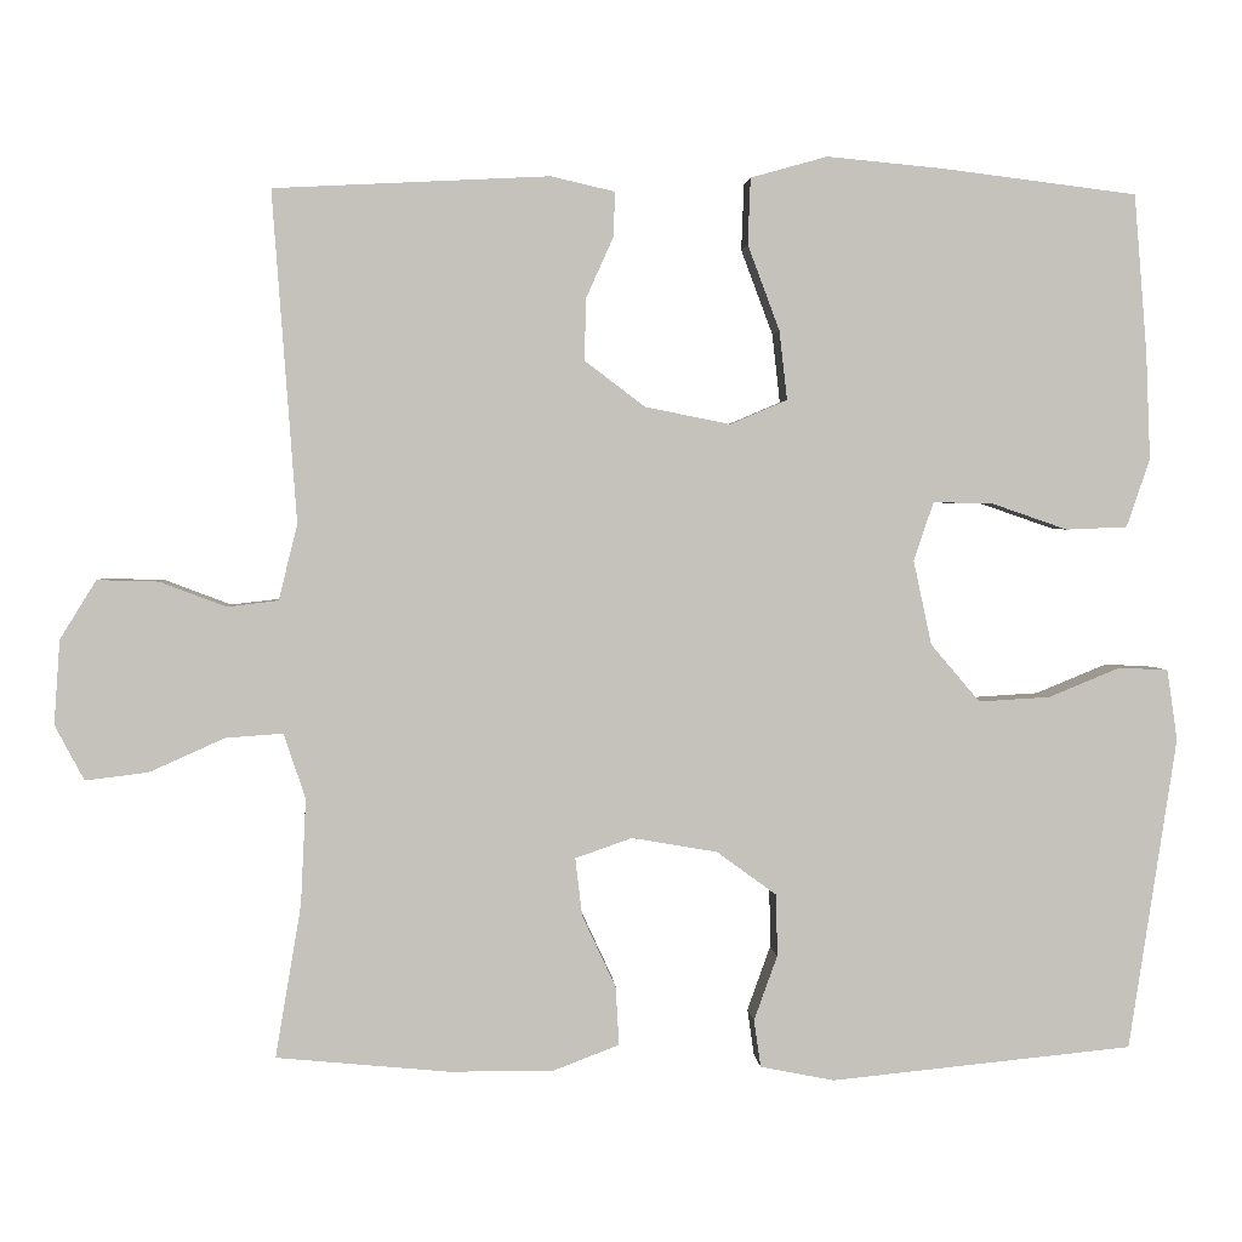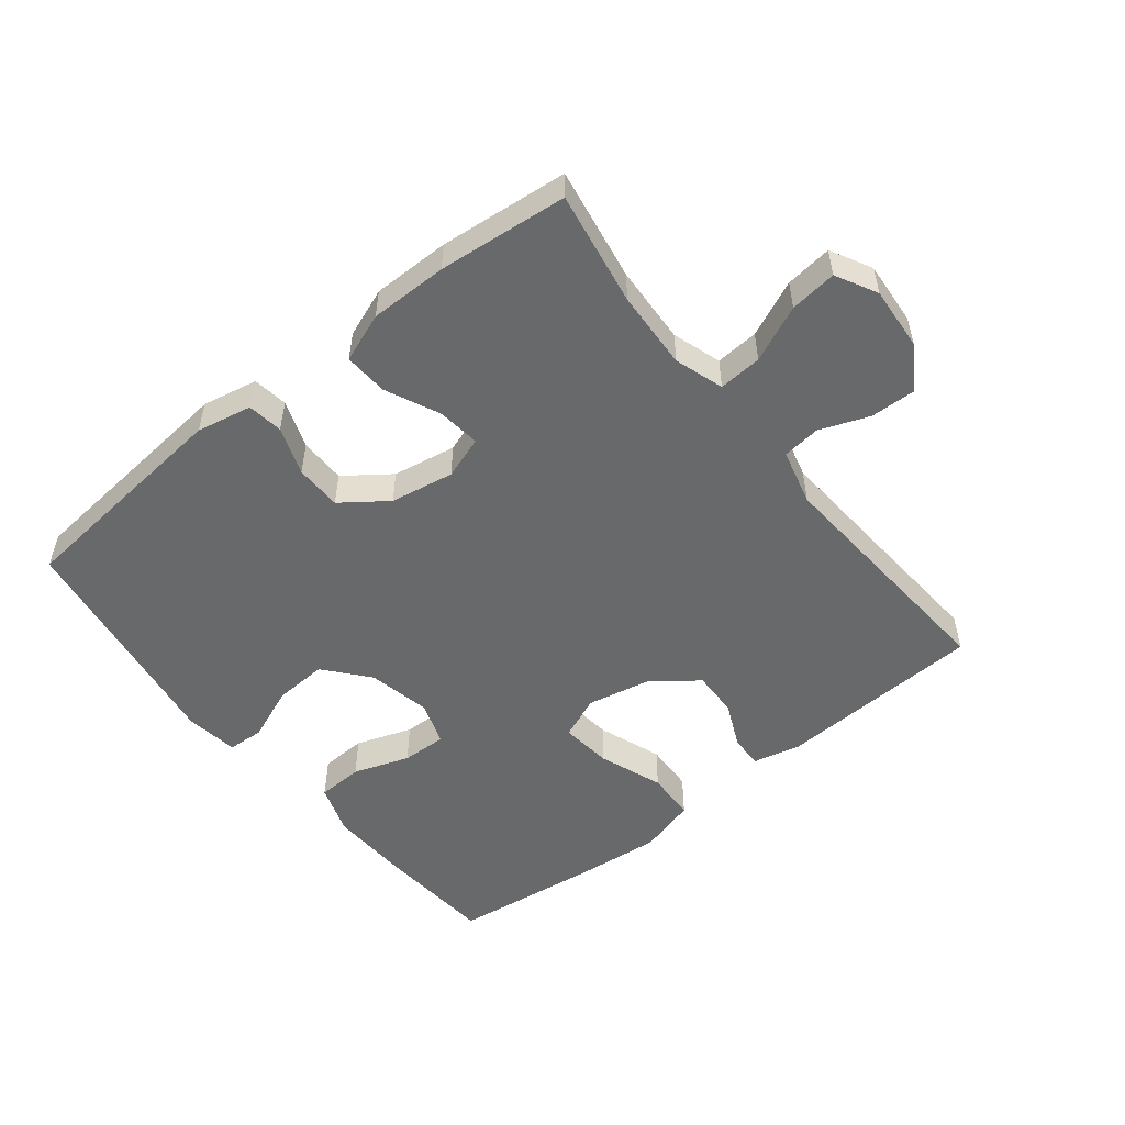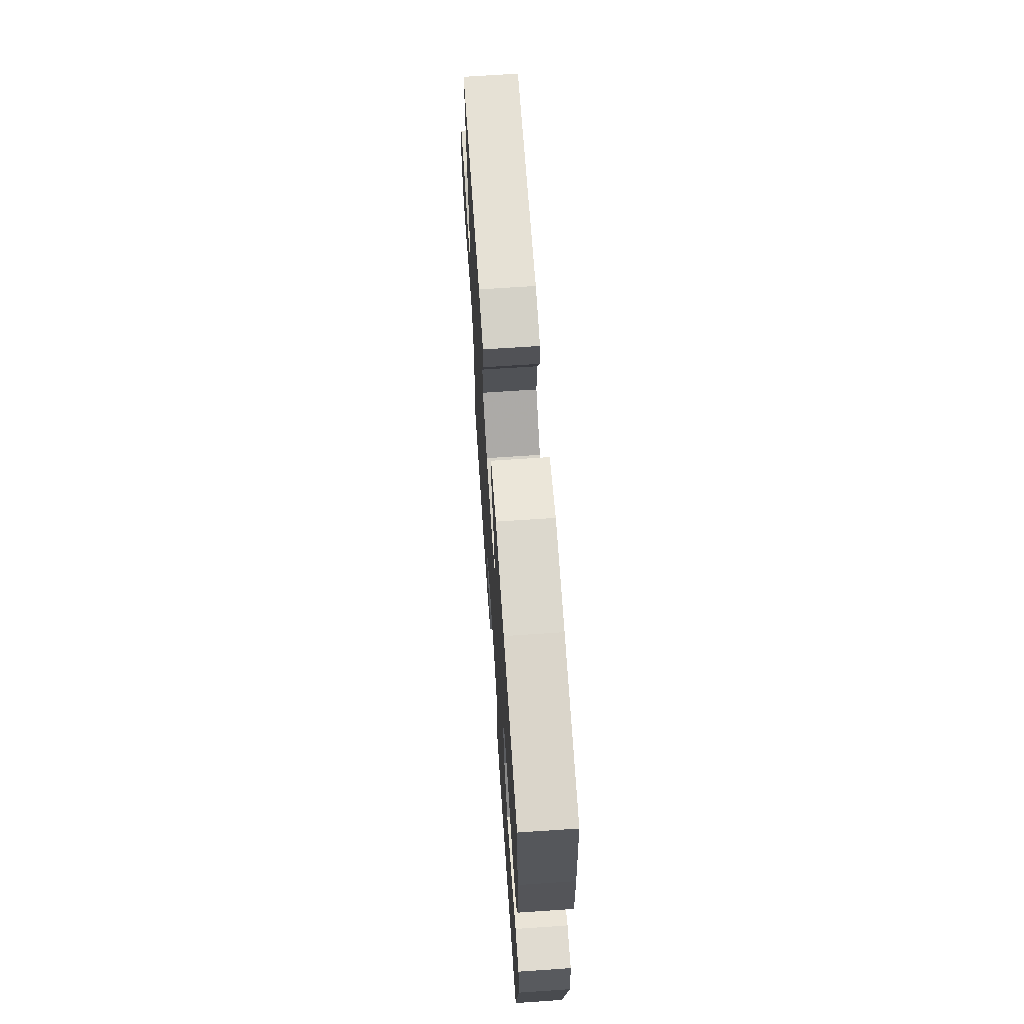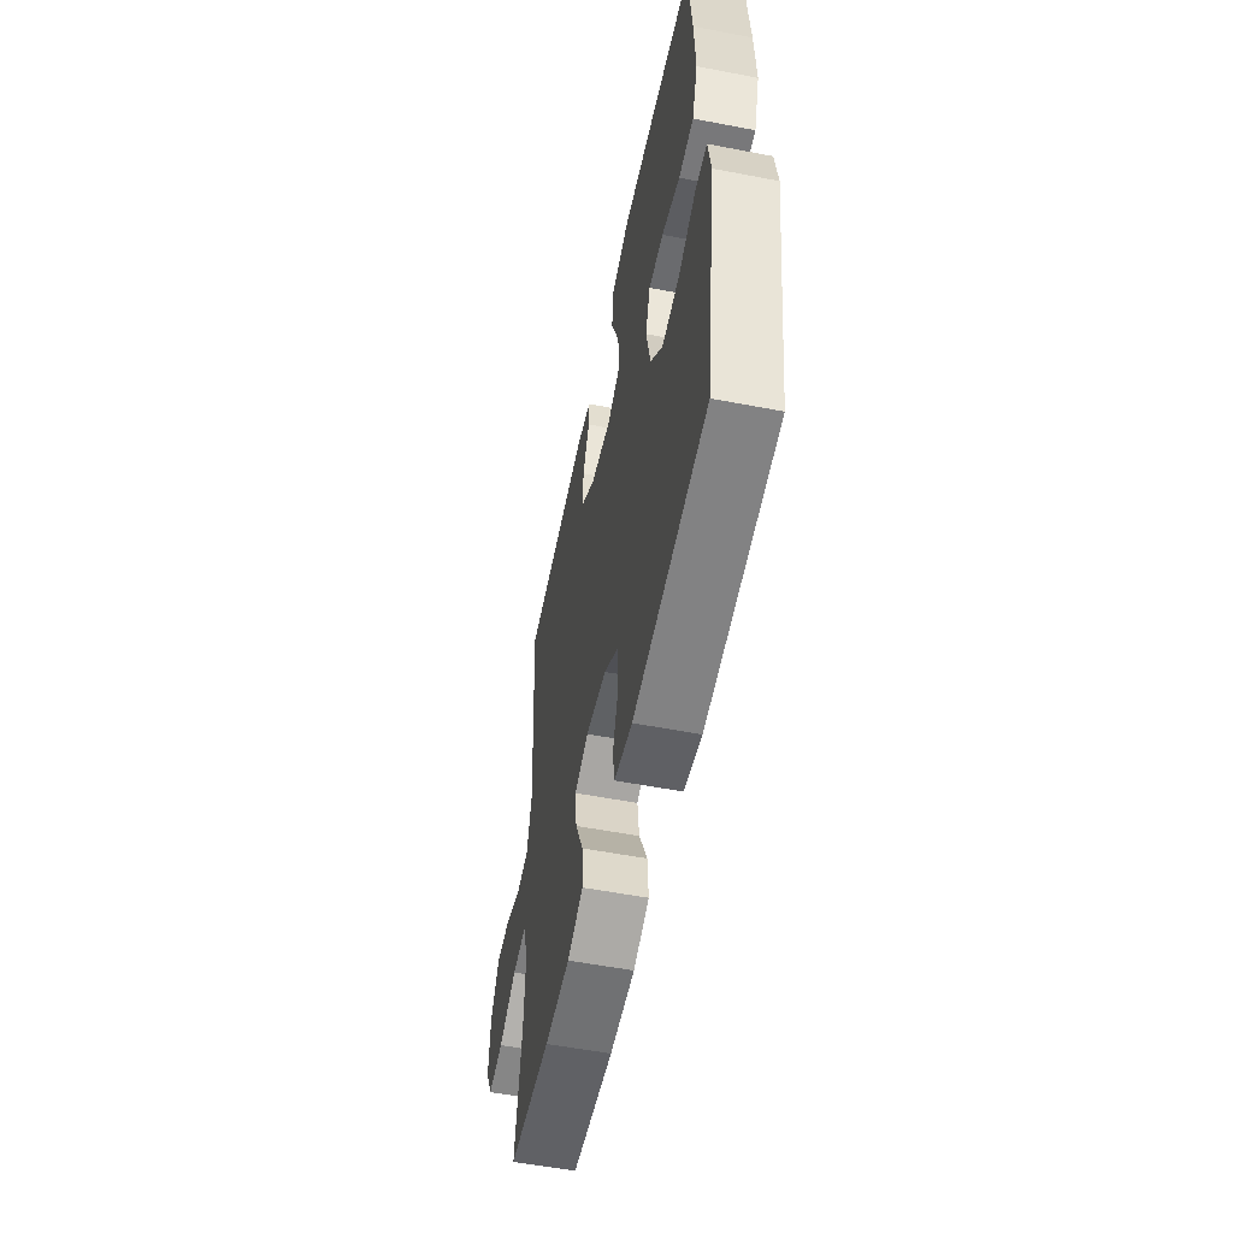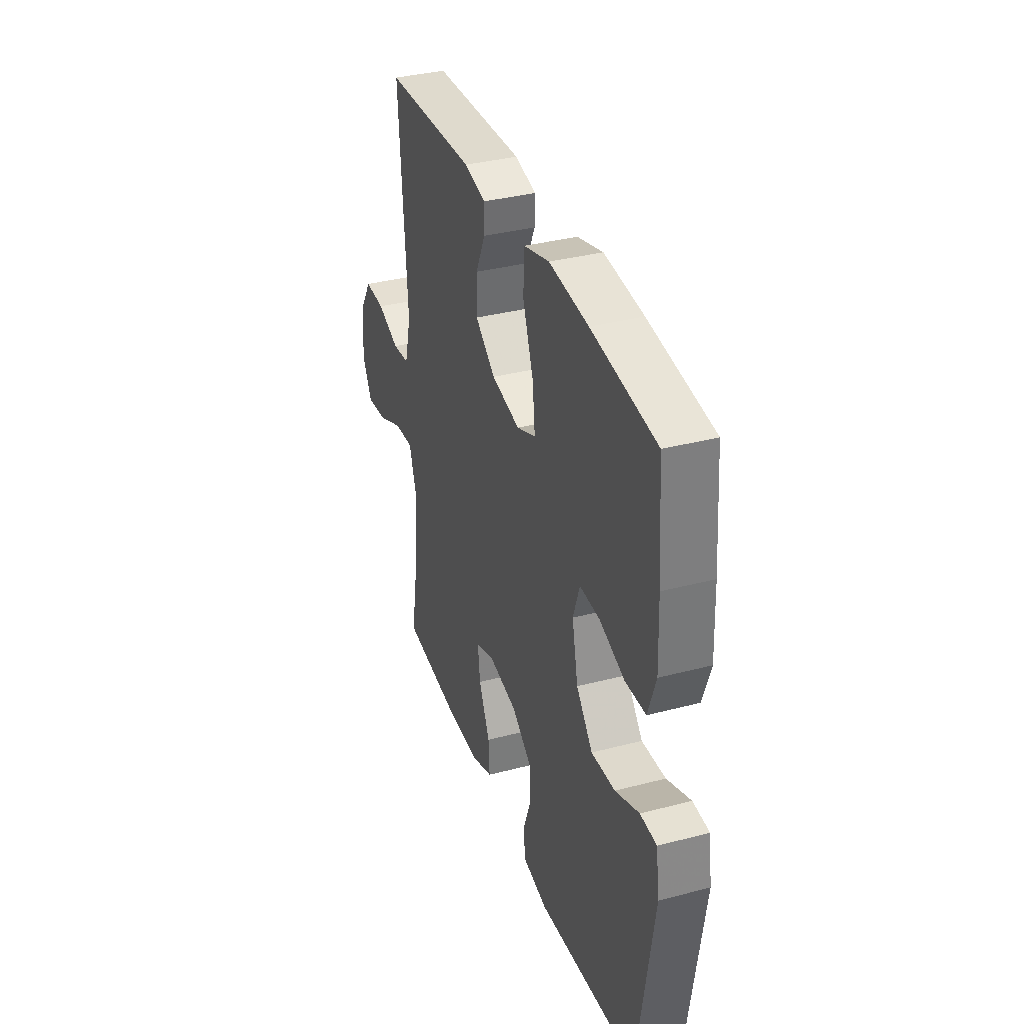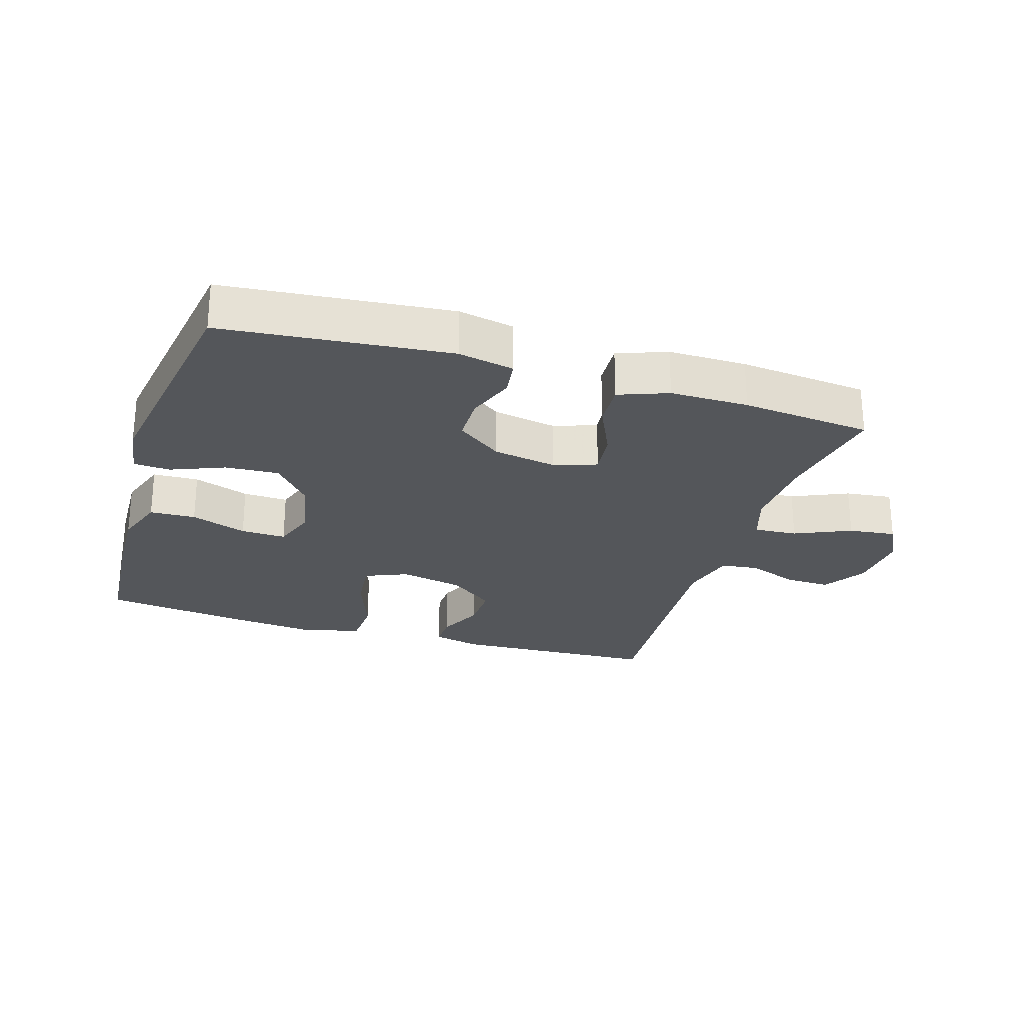
<metadata>
{"format":"obj","ext":"obj","renderer":"f3d","projection":"perspective","resolution":1024,"background":"white","views":[{"elev":2.4,"azim":-3.7,"up":"+Z"},{"elev":-52.6,"azim":-141.6,"up":"+Y"},{"elev":67.2,"azim":86.1,"up":"+Z"},{"elev":-55.1,"azim":78.5,"up":"+Z"},{"elev":35.6,"azim":70.9,"up":"+Z"},{"elev":-25.7,"azim":162.6,"up":"+Y"}]}
</metadata>
<code>
v -0.5 0.07 -0.5
v -0.47 0.07 -0.322
v -0.464 0.07 -0.2
v -0.489 0.07 -0.124
v -0.556 0.07 -0.129
v -0.643 0.07 -0.168
v -0.716 0.07 -0.177
v -0.75 0.07 -0.113
v -0.743 0.07 -0.015
v -0.701 0.07 0.053
v -0.63 0.07 0.051
v -0.553 0.07 0.022
v -0.494 0.07 0.029
v -0.472 0.07 0.116
v -0.5 0.07 0.5
v -0.181 0.07 0.516
v -0.107 0.07 0.499
v -0.108 0.07 0.448
v -0.14 0.07 0.377
v -0.142 0.07 0.305
v -0.072 0.07 0.252
v 0.027 0.07 0.232
v 0.093 0.07 0.26
v 0.084 0.07 0.34
v 0.047 0.07 0.439
v 0.05 0.07 0.516
v 0.139 0.07 0.541
v 0.276 0.07 0.528
v 0.5 0.07 0.5
v 0.515 0.07 0.315
v 0.52 0.07 0.192
v 0.493 0.07 0.113
v 0.422 0.07 0.11
v 0.335 0.07 0.14
v 0.265 0.07 0.142
v 0.242 0.07 0.074
v 0.263 0.07 -0.024
v 0.32 0.07 -0.091
v 0.403 0.07 -0.086
v 0.486 0.07 -0.052
v 0.543 0.07 -0.055
v 0.555 0.07 -0.137
v 0.5 0.07 -0.5
v 0.15 0.07 -0.535
v 0.064 0.07 -0.518
v 0.056 0.07 -0.463
v 0.083 0.07 -0.388
v 0.082 0.07 -0.316
v 0.012 0.07 -0.265
v -0.087 0.07 -0.248
v -0.153 0.07 -0.271
v -0.145 0.07 -0.338
v -0.106 0.07 -0.422
v -0.102 0.07 -0.49
v -0.178 0.07 -0.519
v -0.299 0.07 -0.519
v -0.5 0 -0.5
v -0.47 0 -0.322
v -0.464 0 -0.2
v -0.489 0 -0.124
v -0.556 0 -0.129
v -0.643 0 -0.168
v -0.716 0 -0.177
v -0.75 0 -0.113
v -0.743 0 -0.015
v -0.701 0 0.053
v -0.63 0 0.051
v -0.553 0 0.022
v -0.494 0 0.029
v -0.472 0 0.116
v -0.5 0 0.5
v -0.181 0 0.516
v -0.107 0 0.499
v -0.108 0 0.448
v -0.14 0 0.377
v -0.142 0 0.305
v -0.072 0 0.252
v 0.027 0 0.232
v 0.093 0 0.26
v 0.084 0 0.34
v 0.047 0 0.439
v 0.05 0 0.516
v 0.139 0 0.541
v 0.276 0 0.528
v 0.5 0 0.5
v 0.515 0 0.315
v 0.52 0 0.192
v 0.493 0 0.113
v 0.422 0 0.11
v 0.335 0 0.14
v 0.265 0 0.142
v 0.242 0 0.074
v 0.263 0 -0.024
v 0.32 0 -0.091
v 0.403 0 -0.086
v 0.486 0 -0.052
v 0.543 0 -0.055
v 0.555 0 -0.137
v 0.5 0 -0.5
v 0.15 0 -0.535
v 0.064 0 -0.518
v 0.056 0 -0.463
v 0.083 0 -0.388
v 0.082 0 -0.316
v 0.012 0 -0.265
v -0.087 0 -0.248
v -0.153 0 -0.271
v -0.145 0 -0.338
v -0.106 0 -0.422
v -0.102 0 -0.49
v -0.178 0 -0.519
v -0.299 0 -0.519
f 56 1 2
f 55 56 2
f 54 55 2
f 53 54 2
f 52 53 2
f 51 52 2 3
f 50 51 3 4
f 49 50 4
f 45 46 47
f 44 45 47
f 43 44 47
f 42 43 47
f 41 42 47
f 40 41 47
f 39 40 47
f 38 39 47 48
f 37 38 48 49
f 32 33 34
f 31 32 34
f 30 31 34
f 29 30 34
f 28 29 34
f 27 28 34
f 26 27 34
f 25 26 34
f 24 25 34
f 23 24 34 35
f 22 23 35 36
f 17 18 19
f 16 17 19
f 15 16 19
f 14 15 19
f 13 14 19 20
f 10 11 12
f 9 10 12
f 8 9 12
f 7 8 12
f 6 7 12
f 5 6 12
f 4 5 12 13
f 49 4 13
f 37 49 13
f 36 37 13
f 22 36 13
f 21 22 13
f 13 20 21
f 58 57 112
f 58 112 111
f 58 111 110
f 58 110 109
f 58 109 108
f 59 58 108 107
f 60 59 107 106
f 60 106 105
f 103 102 101
f 103 101 100
f 103 100 99
f 103 99 98
f 103 98 97
f 103 97 96
f 103 96 95
f 104 103 95 94
f 105 104 94 93
f 90 89 88
f 90 88 87
f 90 87 86
f 90 86 85
f 90 85 84
f 90 84 83
f 90 83 82
f 90 82 81
f 90 81 80
f 91 90 80 79
f 92 91 79 78
f 75 74 73
f 75 73 72
f 75 72 71
f 75 71 70
f 76 75 70 69
f 68 67 66
f 68 66 65
f 68 65 64
f 68 64 63
f 68 63 62
f 68 62 61
f 69 68 61 60
f 69 60 105
f 69 105 93
f 69 93 92
f 69 92 78
f 69 78 77
f 77 76 69
f 1 57 58 2
f 2 58 59 3
f 3 59 60 4
f 4 60 61 5
f 5 61 62 6
f 6 62 63 7
f 7 63 64 8
f 8 64 65 9
f 9 65 66 10
f 10 66 67 11
f 11 67 68 12
f 12 68 69 13
f 13 69 70 14
f 14 70 71 15
f 15 71 72 16
f 16 72 73 17
f 17 73 74 18
f 18 74 75 19
f 19 75 76 20
f 20 76 77 21
f 21 77 78 22
f 22 78 79 23
f 23 79 80 24
f 24 80 81 25
f 25 81 82 26
f 26 82 83 27
f 27 83 84 28
f 28 84 85 29
f 29 85 86 30
f 30 86 87 31
f 31 87 88 32
f 32 88 89 33
f 33 89 90 34
f 34 90 91 35
f 35 91 92 36
f 36 92 93 37
f 37 93 94 38
f 38 94 95 39
f 39 95 96 40
f 40 96 97 41
f 41 97 98 42
f 42 98 99 43
f 43 99 100 44
f 44 100 101 45
f 45 101 102 46
f 46 102 103 47
f 47 103 104 48
f 48 104 105 49
f 49 105 106 50
f 50 106 107 51
f 51 107 108 52
f 52 108 109 53
f 53 109 110 54
f 54 110 111 55
f 55 111 112 56
f 56 112 57 1

</code>
